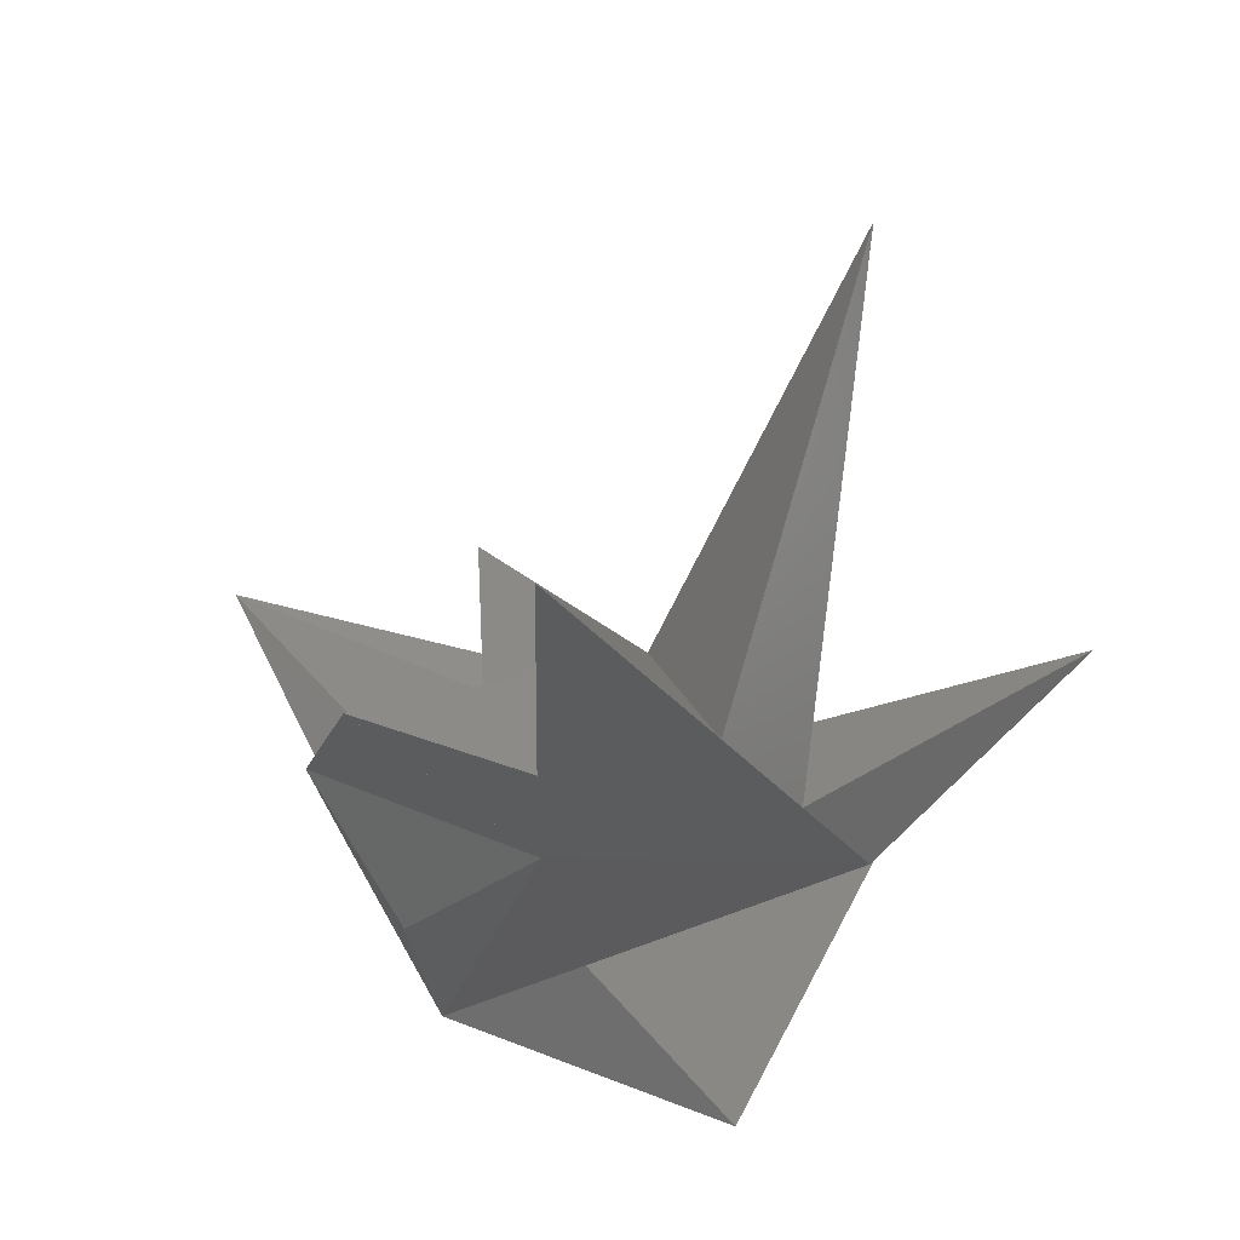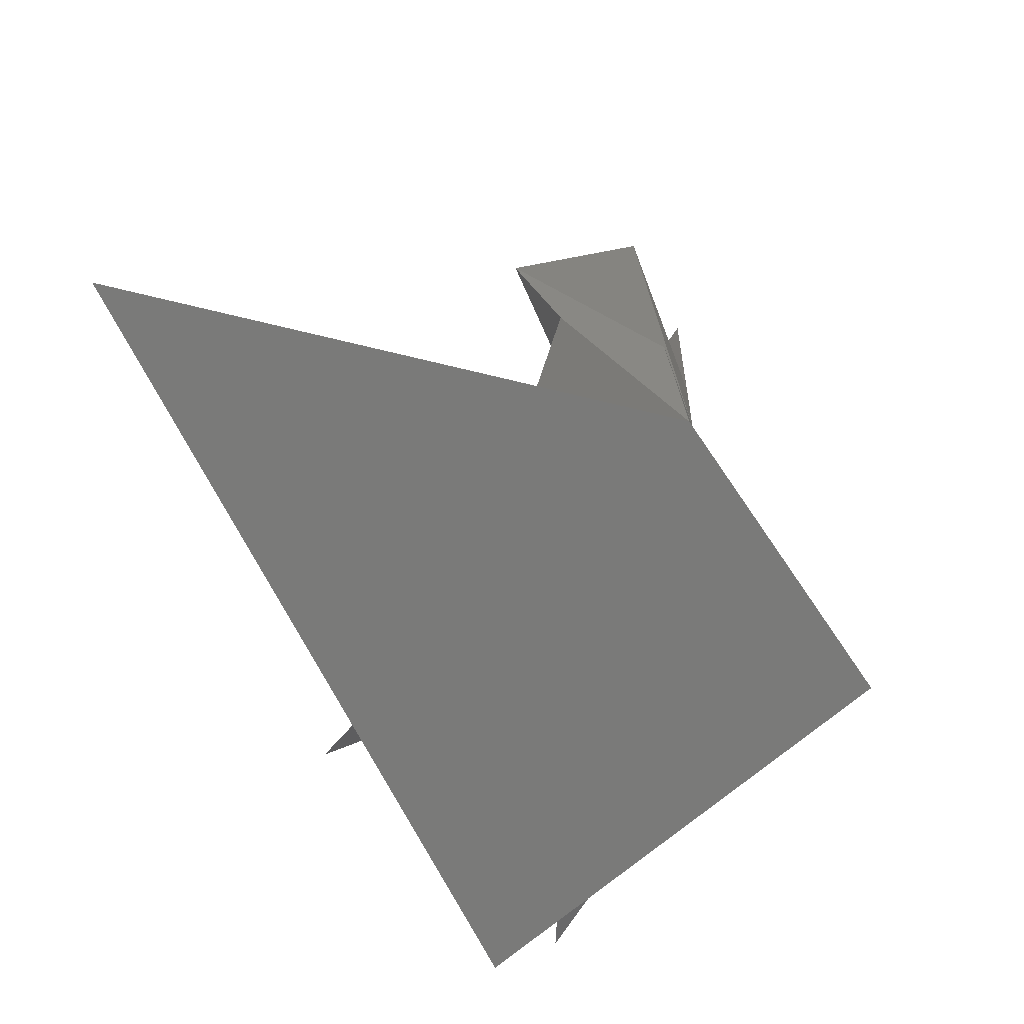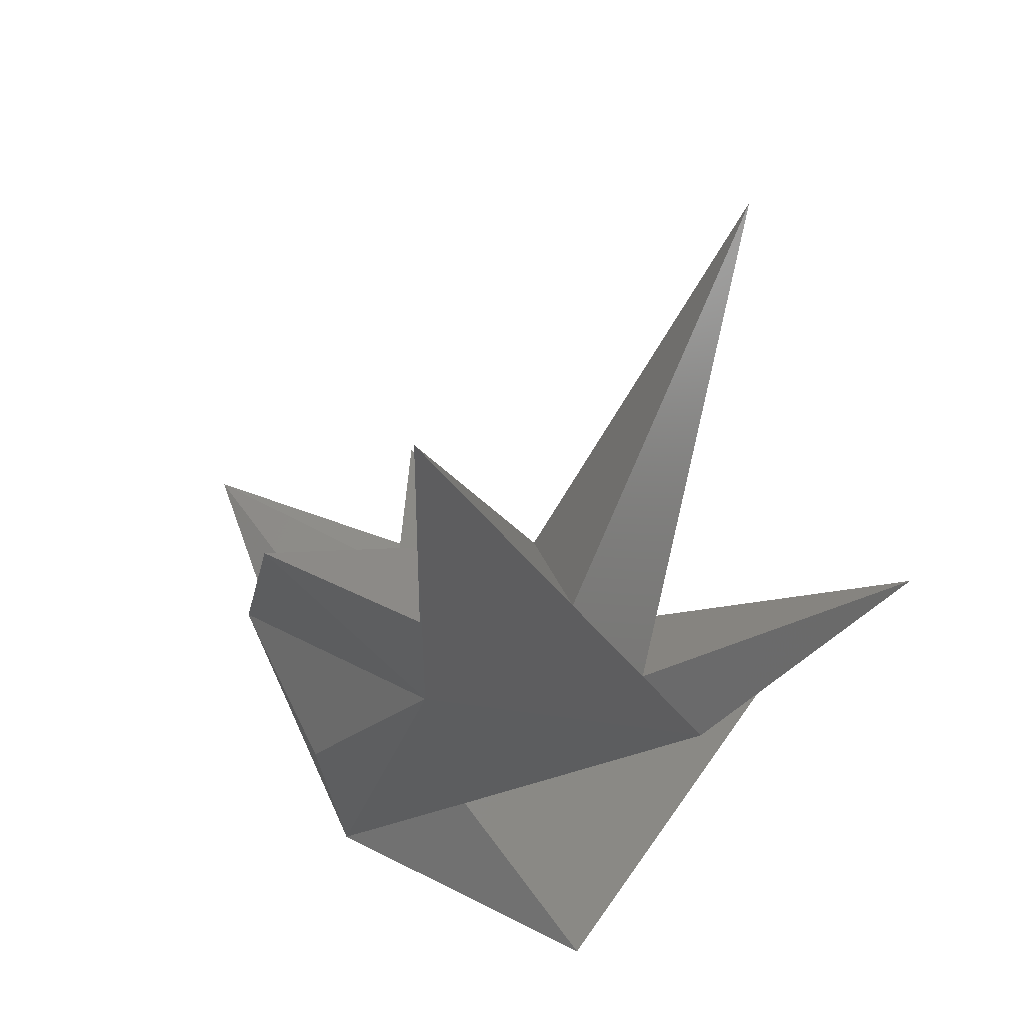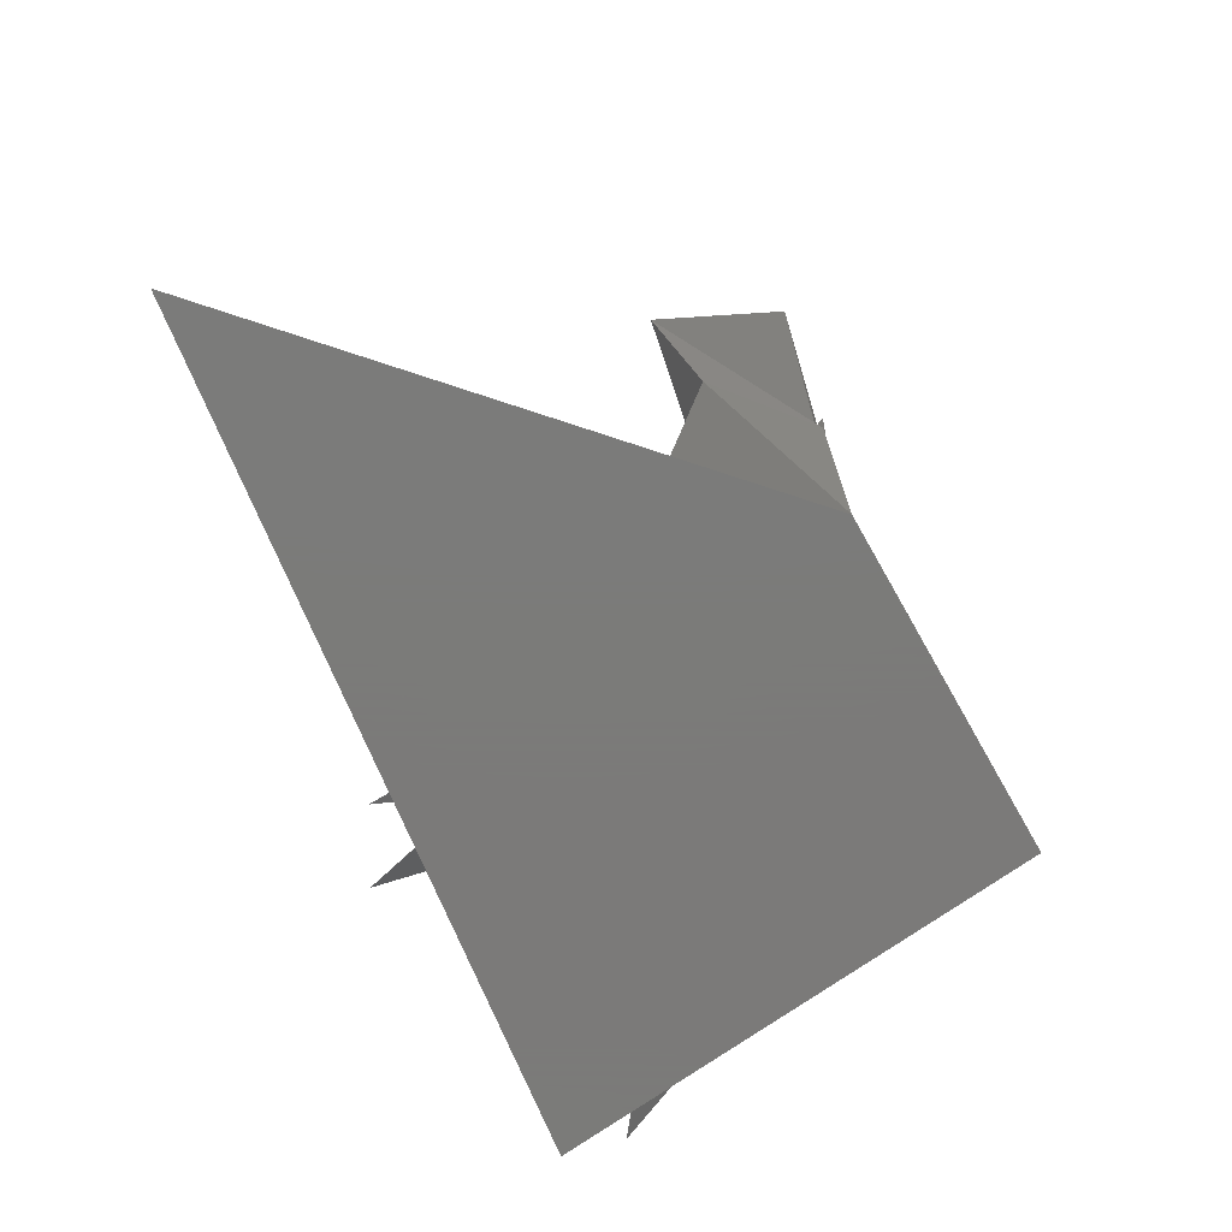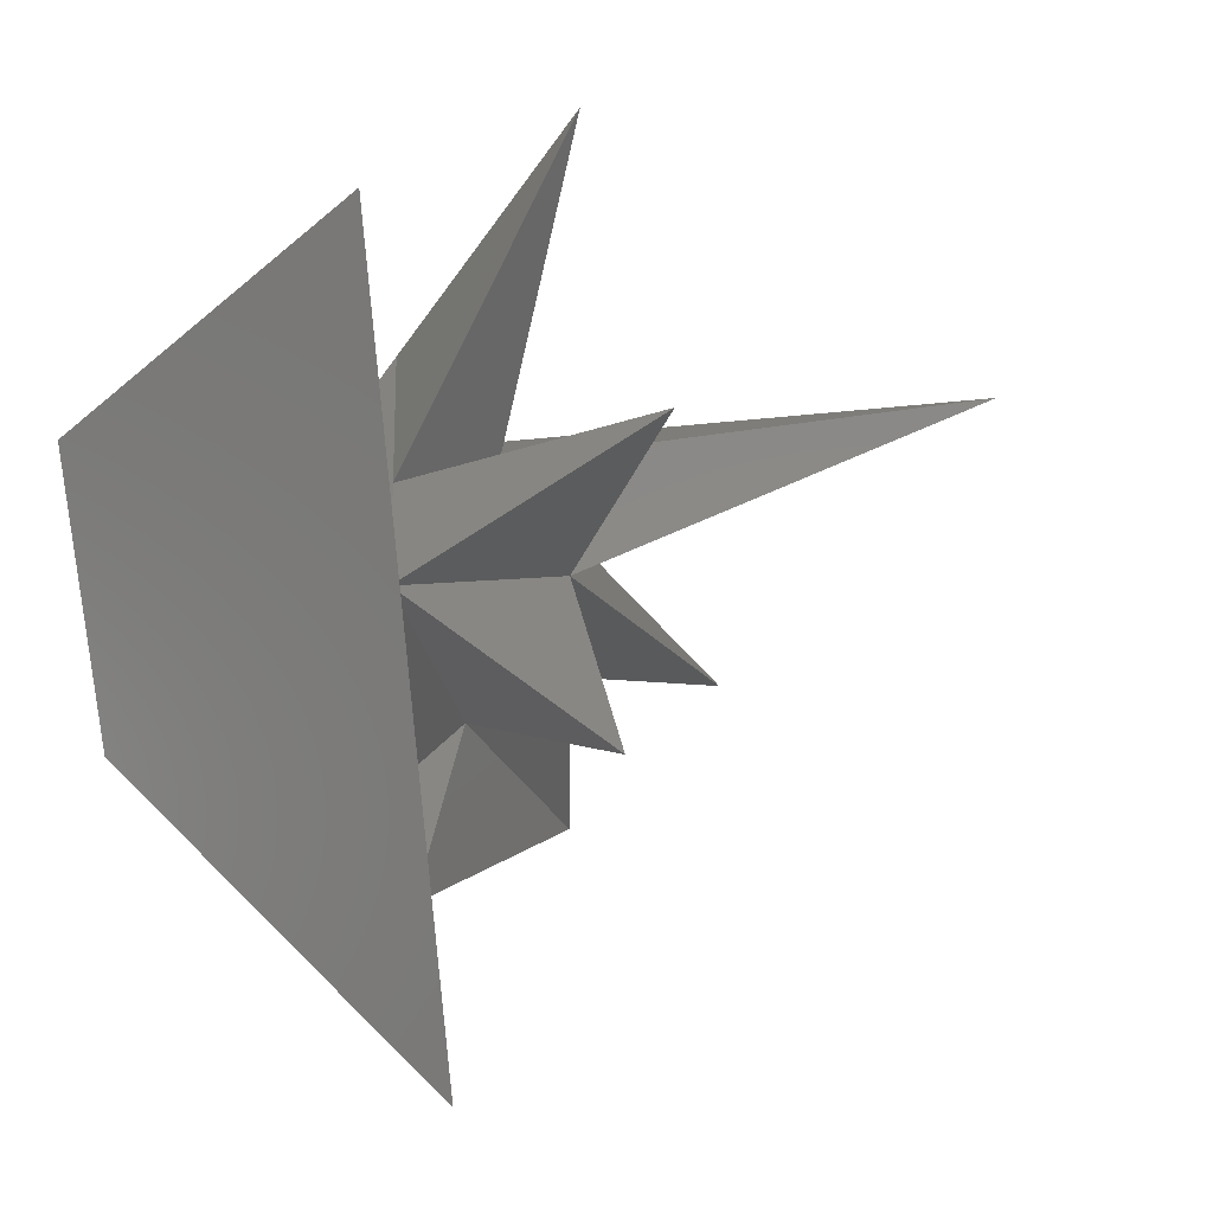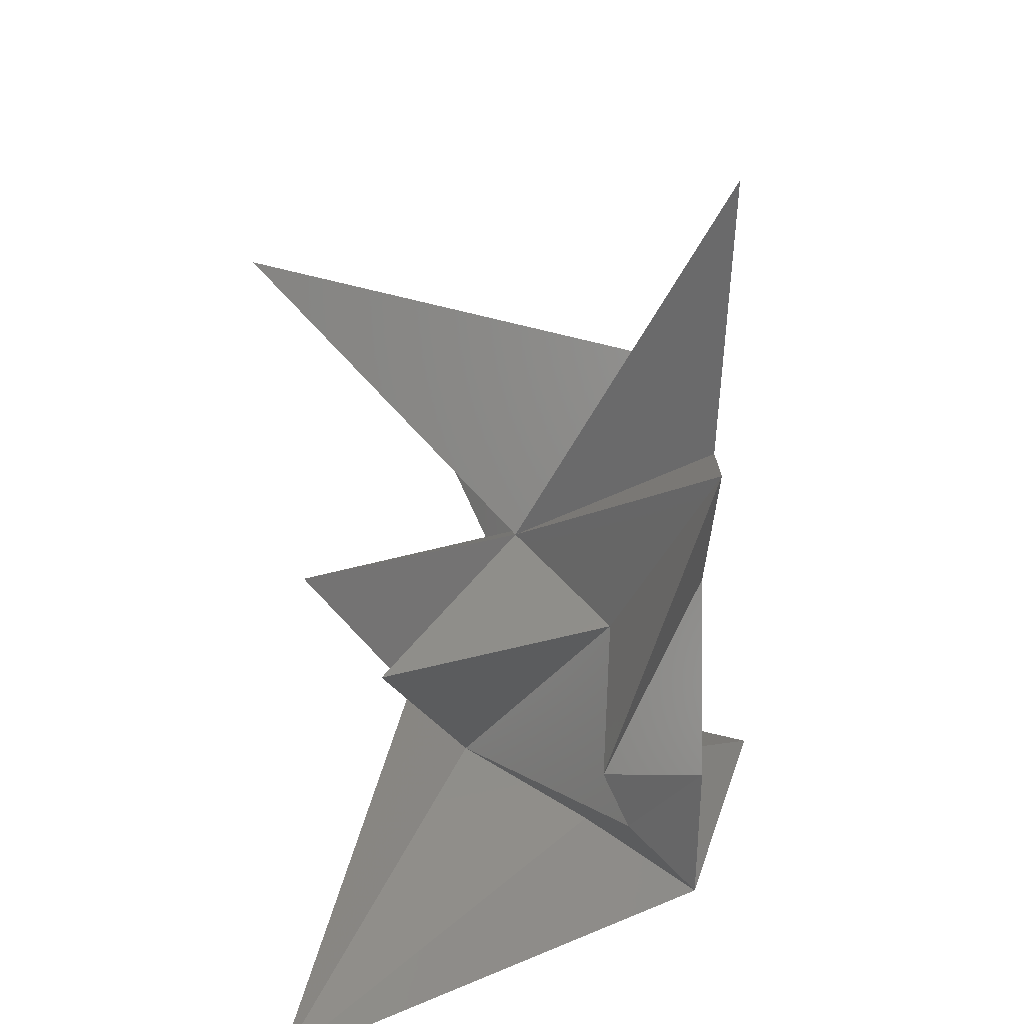
<metadata>
{"format":"stl","ext":"stl","renderer":"f3d","projection":"perspective","resolution":1024,"background":"white","views":[{"elev":58.7,"azim":96.2,"up":"+Z"},{"elev":-72.9,"azim":18.6,"up":"+Z"},{"elev":55.6,"azim":102.7,"up":"+Z"},{"elev":-73.9,"azim":13.8,"up":"+Z"},{"elev":-6.4,"azim":-136.1,"up":"+Y"},{"elev":-59.6,"azim":-0.7,"up":"+Y"}]}
</metadata>
<code>
# stl→obj: 26 verts, 60 faces
v 5.505 7.633 1.26e-16
v 3.724 8.156 1.044
v -0.8647 3.641 4.801e-36
v 5.461 9.107 5.014
v 5.461 7.267 2.595
v 5.654 9.215 11.65
v 2.54 10.1 5.199
v 5.525 9.115 7.253
v 1.764 9.575 1.372
v 4.289 6.372 2.288
v 4 8.212 4.707
v 5.419 6.916 8.106
v 0.5054 7.627 4.109
v 1.114 15.84 3.929
v 2.934 11.06 2.443
v 3.224 11.61 4.564
v 5.102 11.19 7.755
v 4.819 12.2 5.756
v -1.707 12.41 8.846
v 4.56 13.12 3.929
v -1.014 11.63 3.362
v 3.85 5.817 3.672
v 5.166 9.575 1.372
v 3.159 8.851 0.8605
v 6.661 11.75 0
v 0.8124 13.98 -6.913e-35
f 1 2 3
f 4 5 1
f 6 7 8
f 9 10 11
f 7 11 12
f 7 9 13
f 14 15 16
f 12 4 11
f 4 8 12
f 8 4 6
f 17 7 6
f 18 14 16
f 16 7 19
f 19 18 16
f 19 17 18
f 19 7 17
f 18 20 14
f 16 15 21
f 20 15 14
f 15 9 21
f 7 21 9
f 16 21 7
f 22 10 5
f 4 22 5
f 11 10 22
f 4 22 11
f 23 2 9
f 11 13 9
f 11 7 13
f 4 12 22
f 11 22 12
f 23 4 1
f 20 4 23
f 15 23 9
f 23 15 20
f 1 24 23
f 20 6 4
f 6 20 17
f 17 20 18
f 11 10 5
f 4 11 5
f 2 10 9
f 10 2 1
f 5 10 1
f 1 24 3
f 8 7 12
f 25 23 1
f 2 24 3
f 24 2 23
f 25 26 23
f 26 1 3
f 1 26 25
f 2 9 3
f 1 2 23
f 24 2 9
f 2 24 1
f 23 24 9
f 24 3 9
f 24 26 3
f 26 24 23

</code>
